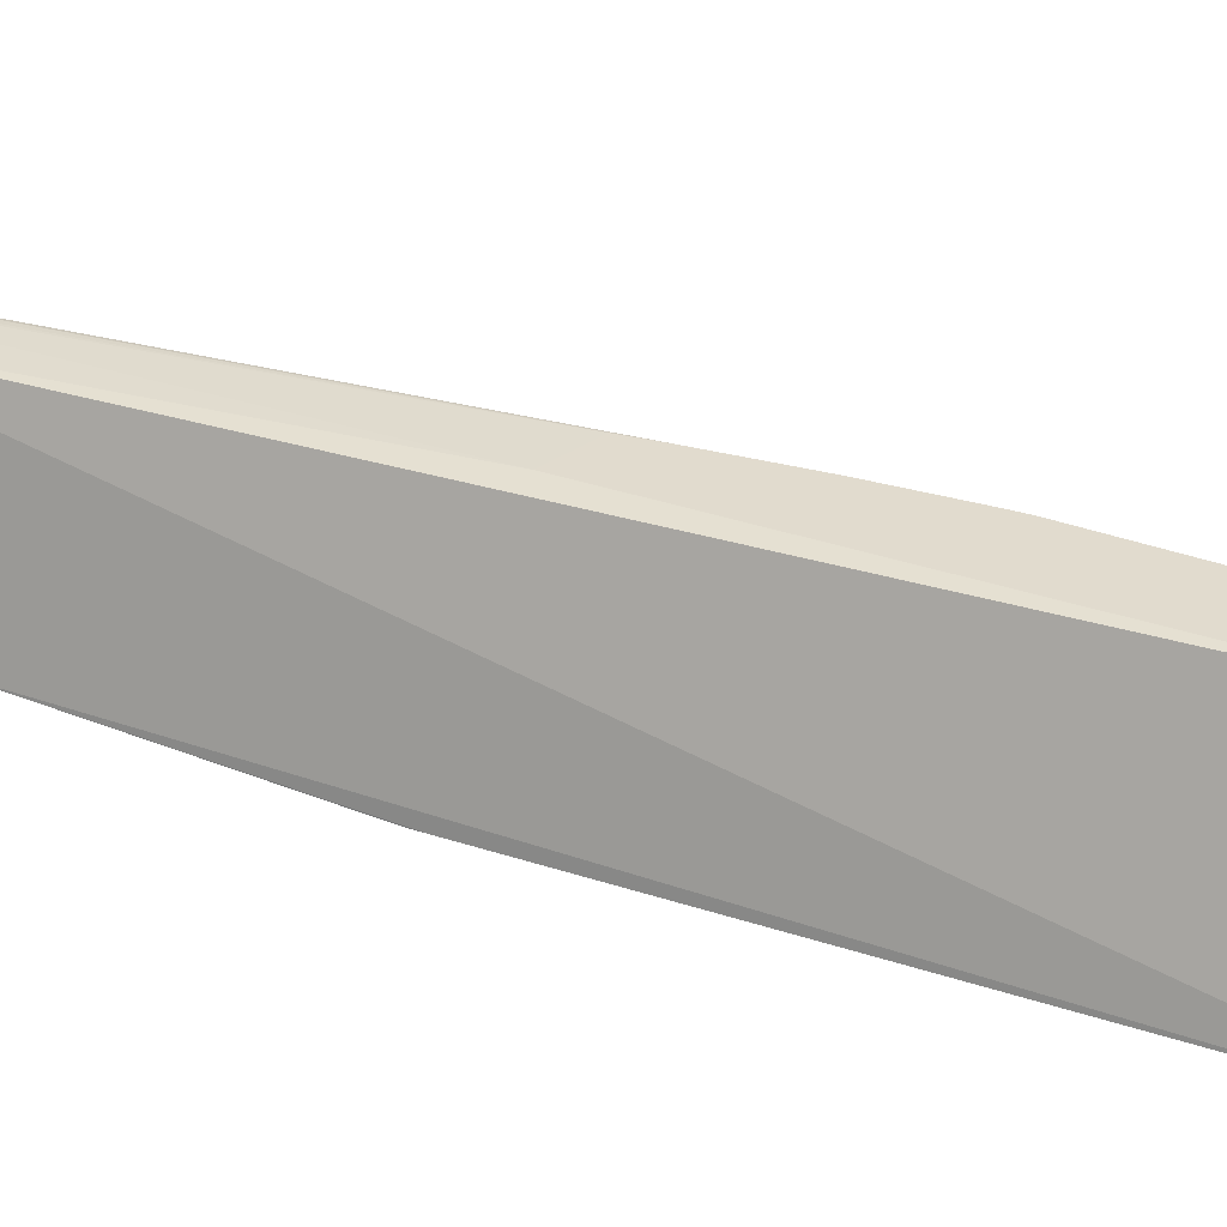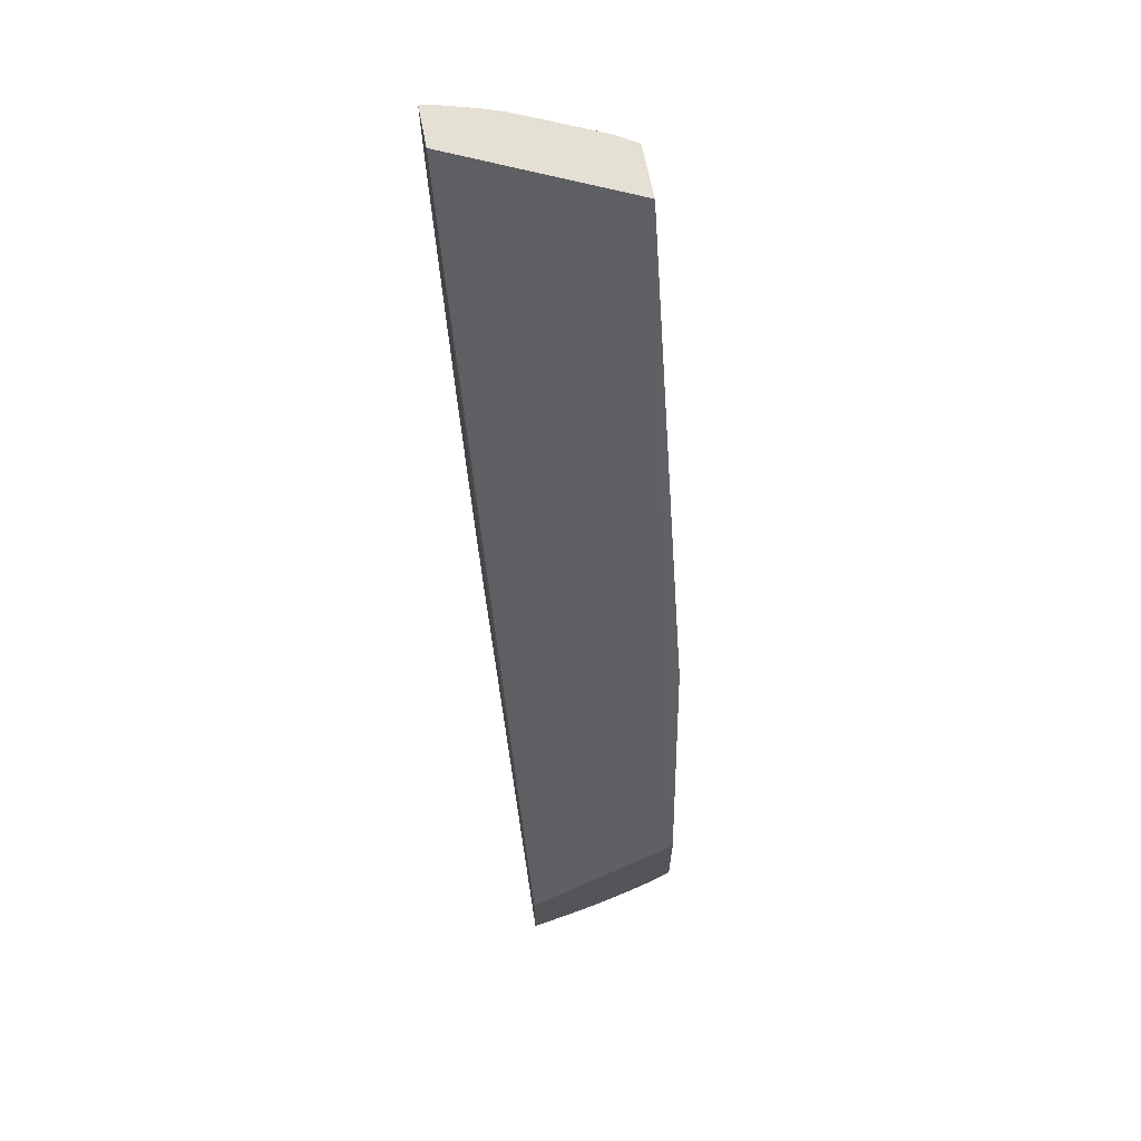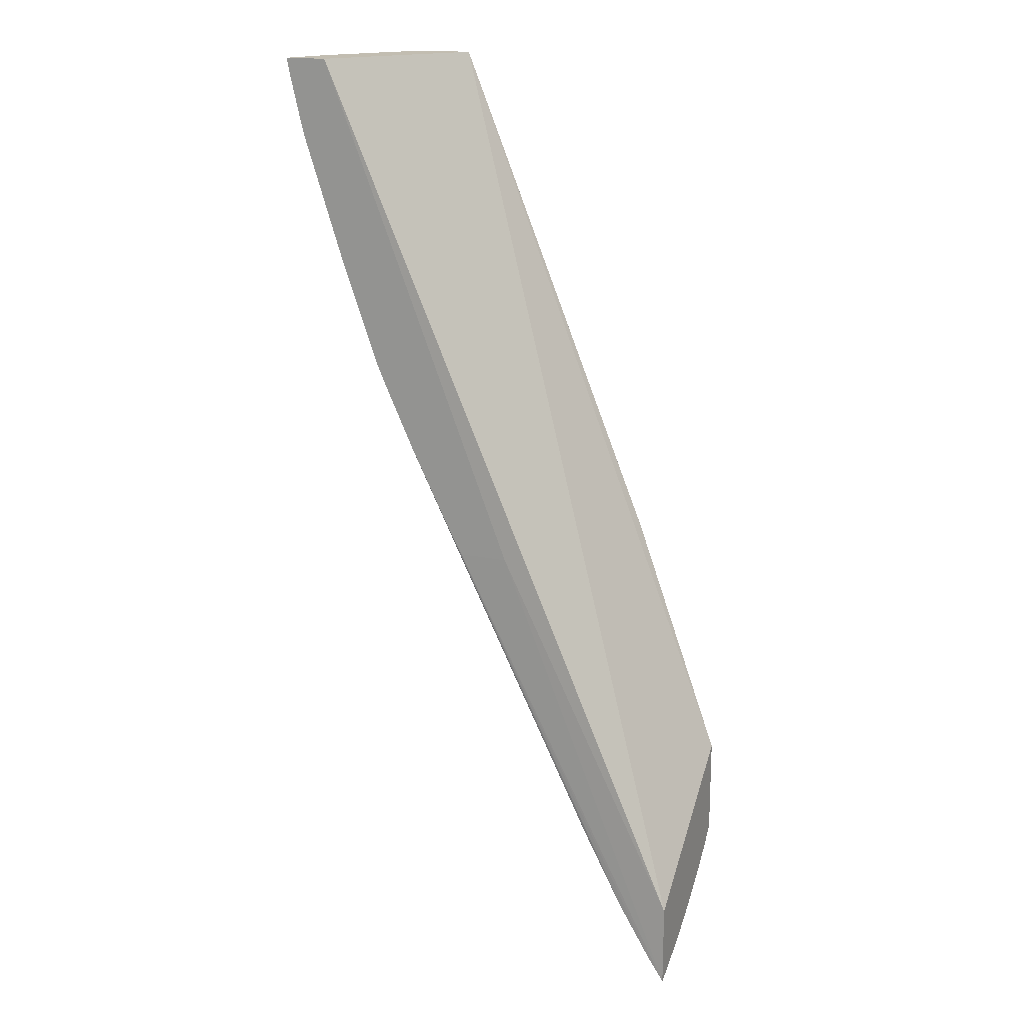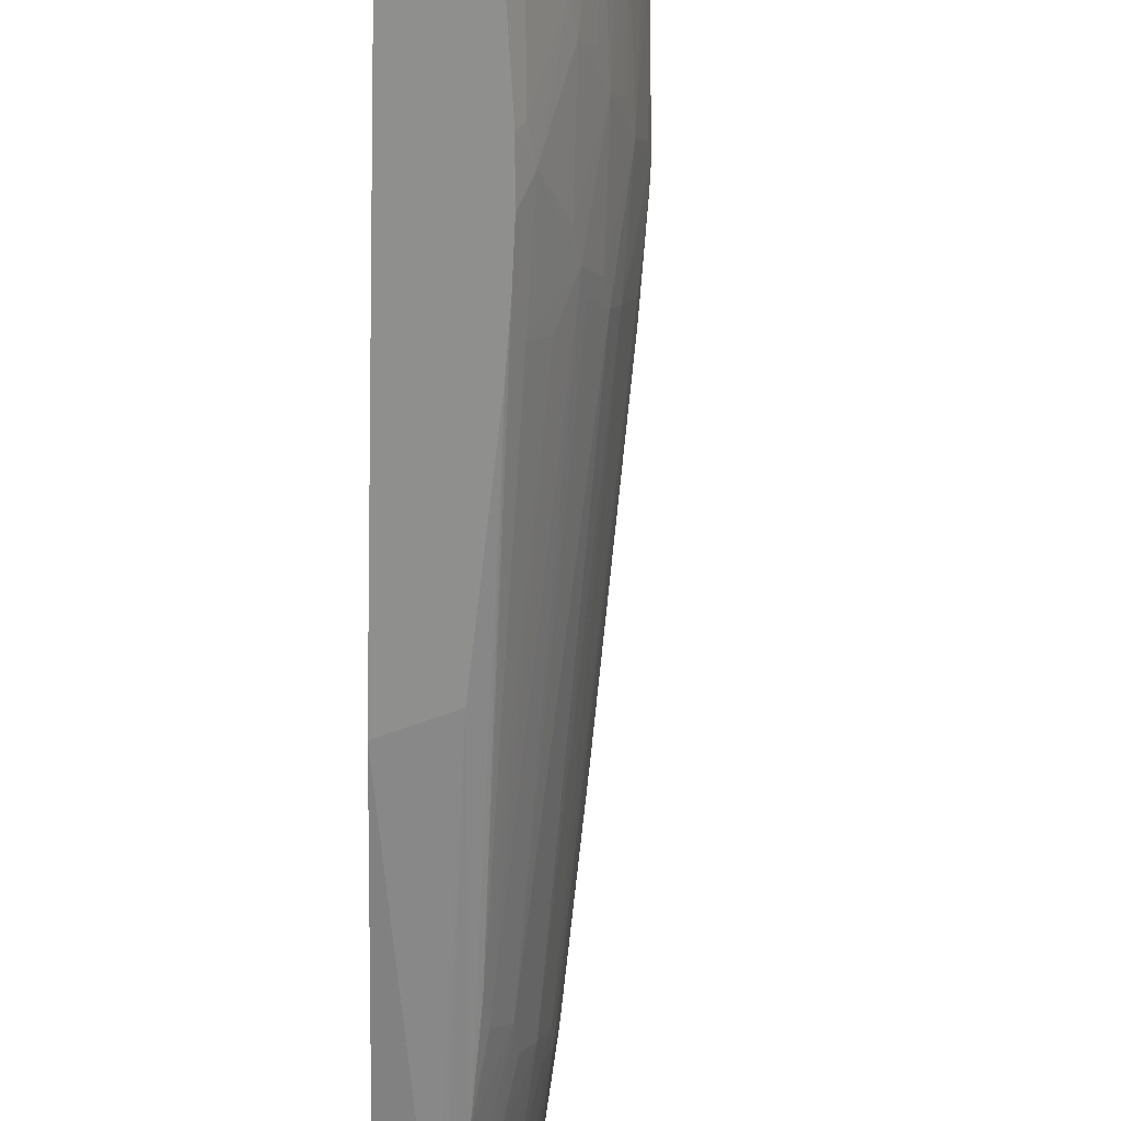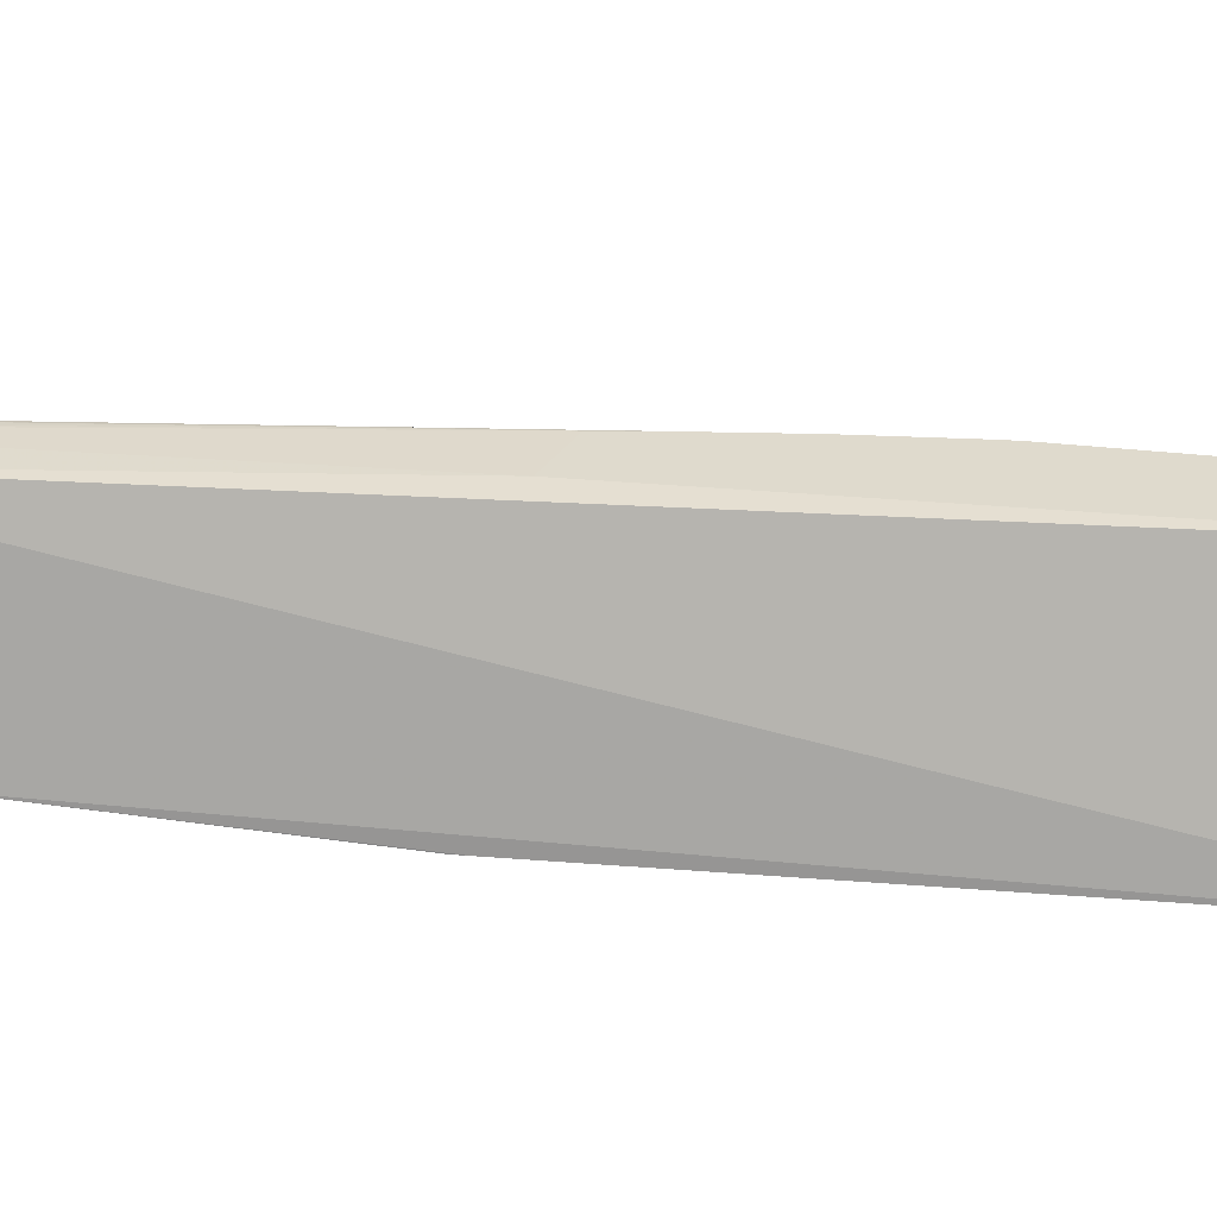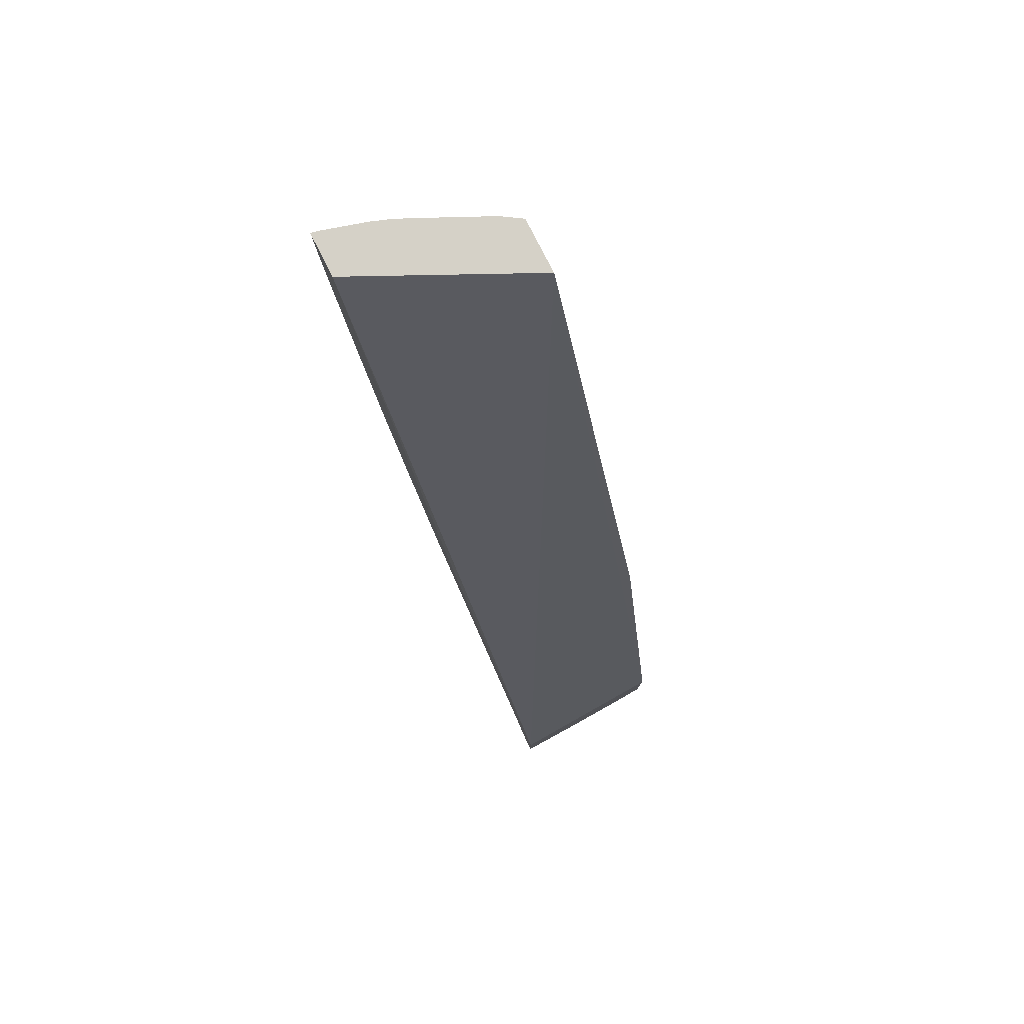
<metadata>
{"format":"obj","ext":"obj","renderer":"f3d","projection":"perspective","resolution":1024,"background":"white","views":[{"elev":33.9,"azim":136.4,"up":"+Z"},{"elev":65.4,"azim":79.2,"up":"+Y"},{"elev":16.9,"azim":23.8,"up":"+Y"},{"elev":-65.2,"azim":-159.4,"up":"+Z"},{"elev":32.6,"azim":118.6,"up":"+Z"},{"elev":79.4,"azim":63.1,"up":"+Y"}]}
</metadata>
<code>
v -0.06949 0.04364 0.03643
v -0.06935 0.04317 0.0362
v -0.06944 0.0434 0.03643
v -0.06843 0.04364 0.03643
v -0.06944 0.04364 0.0362
v -0.06902 0.04254 0.03561
v -0.06911 0.04222 0.0362
v -0.06917 0.04221 0.03643
v -0.06939 0.04317 0.03643
v -0.06916 0.04364 0.03526
v -0.06645 0.04364 0.03233
v -0.06362 0.0314 0.03643
v -0.05916 0.02243 0.03635
v -0.06908 0.04327 0.03527
v -0.06899 0.04364 0.03476
v -0.06808 0.04059 0.03463
v -0.0682 0.04028 0.03521
v -0.06905 0.04177 0.03643
v -0.06157 0.03167 0.03233
v -0.06775 0.04364 0.03233
v -0.05916 0.02559 0.03272
v -0.06483 0.0314 0.03643
v -0.05916 0.02039 0.03635
v -0.06898 0.04364 0.03475
v -0.06809 0.04221 0.03366
v -0.06802 0.04172 0.03379
v -0.06815 0.04134 0.0343
v -0.06709 0.03876 0.03374
v -0.06722 0.03841 0.03429
v -0.06712 0.0377 0.03461
v -0.06809 0.0396 0.03552
v -0.06819 0.03929 0.03618
v -0.0681 0.03883 0.03643
v -0.06146 0.0314 0.03233
v -0.06804 0.04359 0.0328
v -0.06805 0.04364 0.03279
v -0.06703 0.04125 0.03233
v -0.06721 0.04125 0.0326
v -0.05916 0.02321 0.03272
v -0.0604 0.02237 0.03635
v -0.06035 0.0223 0.03635
v -0.06011 0.02189 0.03635
v -0.05953 0.02093 0.03635
v -0.06511 0.03191 0.03643
v -0.05927 0.02071 0.036
v -0.05916 0.02054 0.03605
v -0.06848 0.04364 0.03368
v -0.0682 0.04323 0.0333
v -0.06711 0.0406 0.03275
v -0.06718 0.03933 0.03358
v -0.06616 0.03771 0.03272
v -0.06622 0.03661 0.03358
v -0.06609 0.03597 0.0338
v -0.06622 0.03548 0.0345
v -0.06713 0.03674 0.03553
v -0.06724 0.03739 0.03522
v -0.0672 0.03643 0.03623
v -0.06714 0.03612 0.03643
v -0.0628 0.0314 0.03233
v -0.0683 0.04364 0.03331
v -0.06637 0.03914 0.03233
v -0.06628 0.03836 0.03255
v -0.05916 0.02279 0.03309
v -0.0594 0.02341 0.03279
v -0.05927 0.02334 0.03272
v -0.06039 0.02239 0.0362
v -0.06524 0.03215 0.03643
v -0.06138 0.02423 0.03635
v -0.06138 0.02424 0.0362
v -0.0601 0.02191 0.0362
v -0.06033 0.02249 0.0357
v -0.05949 0.02135 0.03543
v -0.05916 0.02064 0.03587
v -0.06613 0.03836 0.03233
v -0.06577 0.03739 0.03233
v -0.06575 0.03734 0.03233
v -0.06526 0.0357 0.03266
v -0.06593 0.03635 0.03328
v -0.06598 0.03548 0.03402
v -0.06611 0.03497 0.03473
v -0.0655 0.03542 0.03324
v -0.06122 0.02647 0.03293
v -0.06141 0.02608 0.03357
v -0.0662 0.03478 0.03524
v -0.06697 0.03575 0.03643
v -0.06489 0.03545 0.03233
v -0.05946 0.02361 0.03272
v -0.05982 0.02416 0.03272
v -0.06012 0.02465 0.03272
v -0.06041 0.02513 0.03272
v -0.06044 0.02518 0.03272
v -0.05916 0.0223 0.03359
v -0.0594 0.02245 0.03374
v -0.05955 0.02305 0.03338
v -0.06006 0.02391 0.03329
v -0.06025 0.02455 0.03295
v -0.06133 0.02435 0.03558
v -0.06617 0.03402 0.03643
v -0.06329 0.02808 0.03635
v -0.06233 0.02618 0.0362
v -0.0605 0.02299 0.03532
v -0.06021 0.02267 0.03506
v -0.05934 0.02156 0.03479
v -0.05916 0.02106 0.03518
v -0.06538 0.03649 0.03233
v -0.06537 0.03647 0.03233
v -0.06137 0.02709 0.03272
v -0.0614 0.02516 0.0345
v -0.06097 0.02627 0.03272
v -0.06046 0.02522 0.03272
v -0.06063 0.02488 0.03329
v -0.06045 0.02421 0.03359
v -0.06124 0.02544 0.03386
v -0.06632 0.03445 0.03617
v -0.0615 0.02486 0.03525
v -0.05916 0.02172 0.03428
v -0.06004 0.02299 0.03426
v -0.06025 0.02357 0.03393
v -0.05919 0.02175 0.03428
v -0.05955 0.02224 0.03428
v -0.06121 0.02452 0.03493
v -0.06103 0.02399 0.03525
v -0.06228 0.02629 0.03562
v -0.06042 0.02331 0.03457
v -0.05916 0.02142 0.03466
v -0.05916 0.02111 0.03511
v -0.0606 0.02391 0.03426
f 1 2 3
f 1 3 9
f 1 9 8
f 1 8 18
f 1 18 33
f 1 33 58
f 1 58 85
f 1 85 98
f 1 98 67
f 1 67 44
f 1 44 22
f 1 22 12
f 1 12 4
f 1 4 11
f 1 11 20
f 1 20 36
f 1 36 60
f 1 60 47
f 1 47 24
f 1 24 15
f 1 15 10
f 1 10 5
f 1 5 2
f 2 6 7
f 2 7 8
f 2 8 9
f 2 9 3
f 2 5 10
f 2 10 6
f 4 12 13
f 4 13 11
f 6 10 14
f 6 14 15
f 6 15 16
f 6 16 17
f 6 17 18
f 6 18 7
f 7 18 8
f 10 15 14
f 11 19 34
f 11 34 59
f 11 59 86
f 11 86 106
f 11 106 105
f 11 105 76
f 11 76 75
f 11 75 74
f 11 74 61
f 11 61 37
f 11 37 20
f 11 13 21
f 11 21 19
f 12 22 23
f 12 23 13
f 13 23 46
f 13 46 73
f 13 73 104
f 13 104 126
f 13 126 125
f 13 125 116
f 13 116 92
f 13 92 63
f 13 63 39
f 13 39 21
f 15 24 25
f 15 25 26
f 15 26 27
f 15 27 16
f 16 27 26
f 16 26 28
f 16 28 29
f 16 29 30
f 16 30 17
f 17 30 31
f 17 31 18
f 18 31 32
f 18 32 33
f 19 21 34
f 20 35 36
f 20 37 38
f 20 38 35
f 21 39 34
f 22 40 41
f 22 41 42
f 22 42 43
f 22 43 23
f 22 44 40
f 23 43 45
f 23 45 46
f 24 47 48
f 24 48 25
f 25 48 35
f 25 35 26
f 26 35 49
f 26 49 50
f 26 50 28
f 28 50 51
f 28 51 52
f 28 52 30
f 28 30 29
f 30 52 53
f 30 53 54
f 30 54 55
f 30 55 56
f 30 56 31
f 31 56 55
f 31 55 32
f 32 55 33
f 33 55 57
f 33 57 58
f 34 39 59
f 35 48 60
f 35 60 36
f 35 38 49
f 37 61 62
f 37 62 49
f 37 49 38
f 39 63 64
f 39 64 65
f 39 65 59
f 40 66 41
f 40 44 67
f 40 67 68
f 40 68 69
f 40 69 66
f 41 66 42
f 42 66 70
f 42 70 43
f 43 70 71
f 43 71 45
f 45 71 72
f 45 72 73
f 45 73 46
f 47 60 48
f 49 62 50
f 50 62 51
f 51 62 74
f 51 74 75
f 51 75 76
f 51 76 77
f 51 77 78
f 51 78 53
f 51 53 52
f 53 79 80
f 53 80 54
f 53 78 77
f 53 77 81
f 53 81 82
f 53 82 83
f 53 83 79
f 54 80 55
f 55 58 57
f 55 80 84
f 55 84 58
f 58 84 85
f 59 65 87
f 59 87 88
f 59 88 89
f 59 89 90
f 59 90 91
f 59 91 86
f 61 74 62
f 63 92 93
f 63 93 64
f 64 87 65
f 64 93 94
f 64 94 95
f 64 95 96
f 64 96 87
f 66 69 97
f 66 97 71
f 66 71 70
f 67 98 68
f 68 99 69
f 68 98 99
f 69 99 100
f 69 100 97
f 71 97 101
f 71 101 102
f 71 102 72
f 72 103 104
f 72 104 73
f 72 102 103
f 76 105 77
f 77 105 106
f 77 106 107
f 77 107 81
f 79 83 80
f 80 83 108
f 80 108 84
f 81 107 82
f 82 109 110
f 82 110 91
f 82 91 83
f 82 107 109
f 83 91 111
f 83 111 112
f 83 112 113
f 83 113 108
f 84 114 85
f 84 108 115
f 84 115 114
f 85 114 98
f 86 91 110
f 86 110 109
f 86 109 107
f 86 107 106
f 87 96 88
f 88 96 89
f 89 96 90
f 90 96 111
f 90 111 91
f 92 116 93
f 93 117 118
f 93 118 95
f 93 95 94
f 93 116 119
f 93 119 103
f 93 103 120
f 93 120 117
f 95 118 112
f 95 112 96
f 96 112 111
f 97 121 122
f 97 122 101
f 97 100 99
f 97 99 123
f 97 123 115
f 97 115 121
f 98 114 123
f 98 123 99
f 101 124 102
f 101 122 121
f 101 121 124
f 102 124 103
f 103 125 126
f 103 126 104
f 103 124 120
f 103 119 125
f 108 113 112
f 108 112 127
f 108 127 124
f 108 124 121
f 108 121 115
f 112 118 124
f 112 124 127
f 114 115 123
f 116 125 119
f 117 124 118
f 117 120 124

</code>
